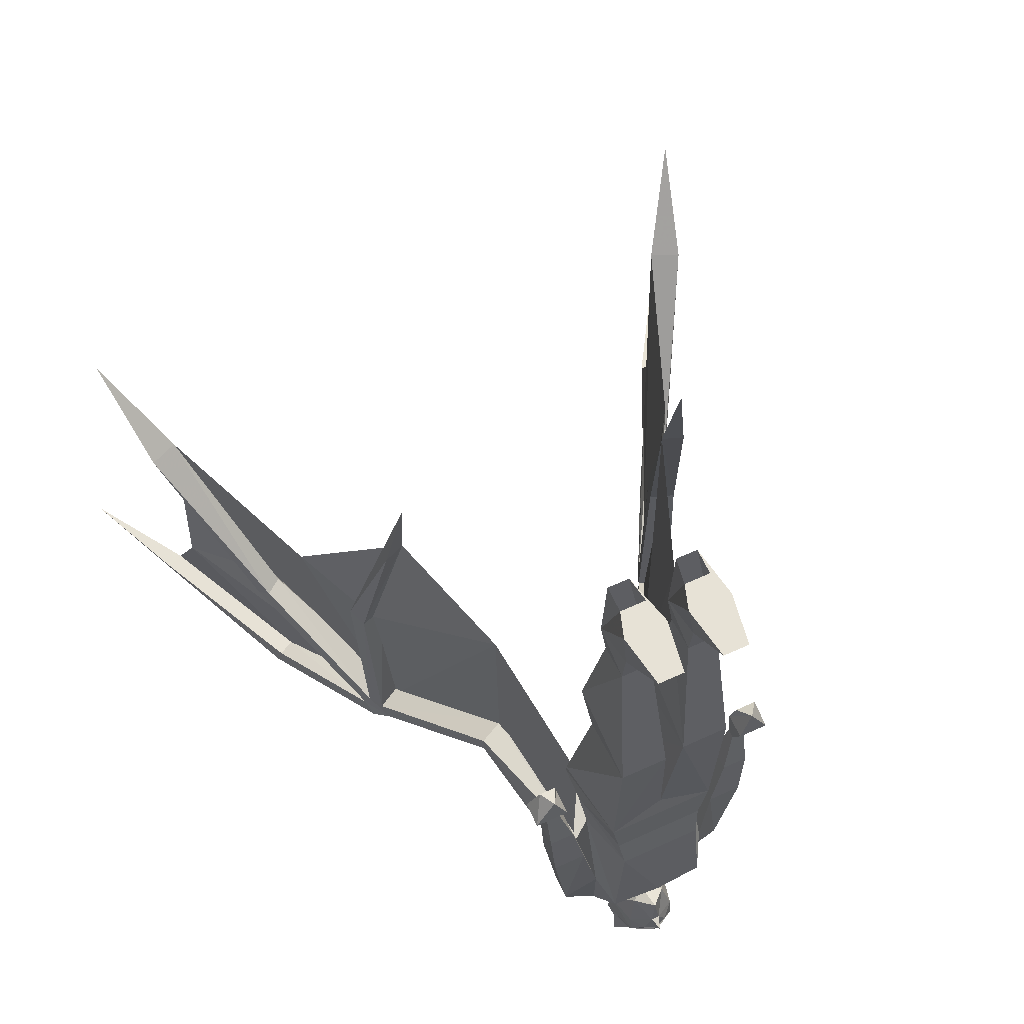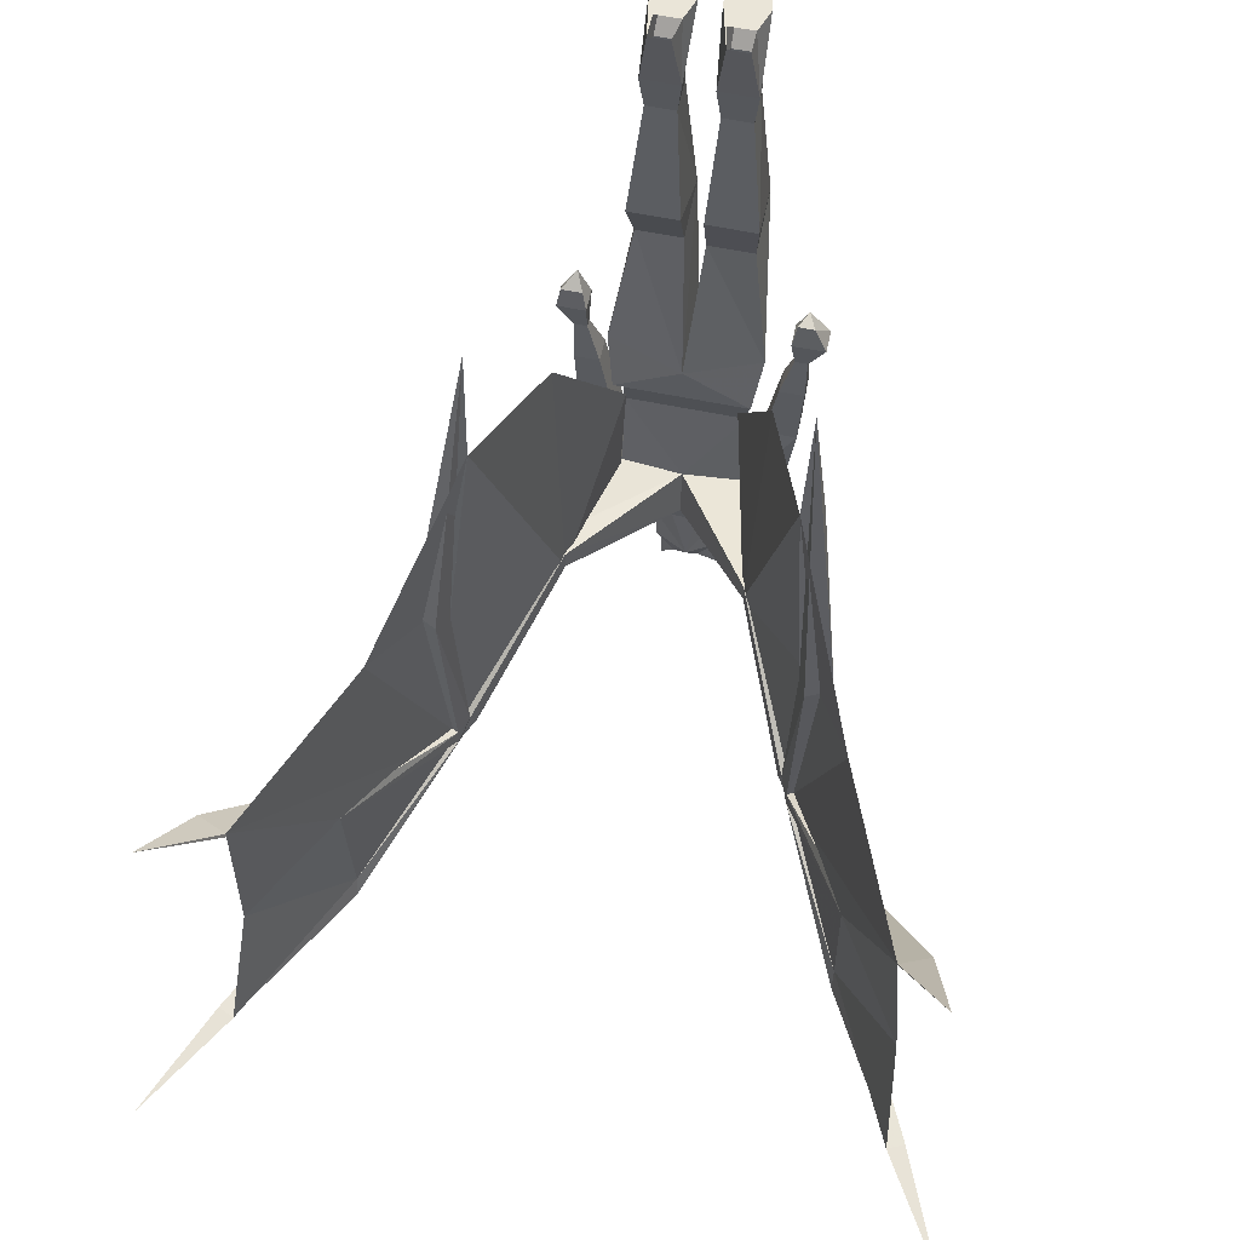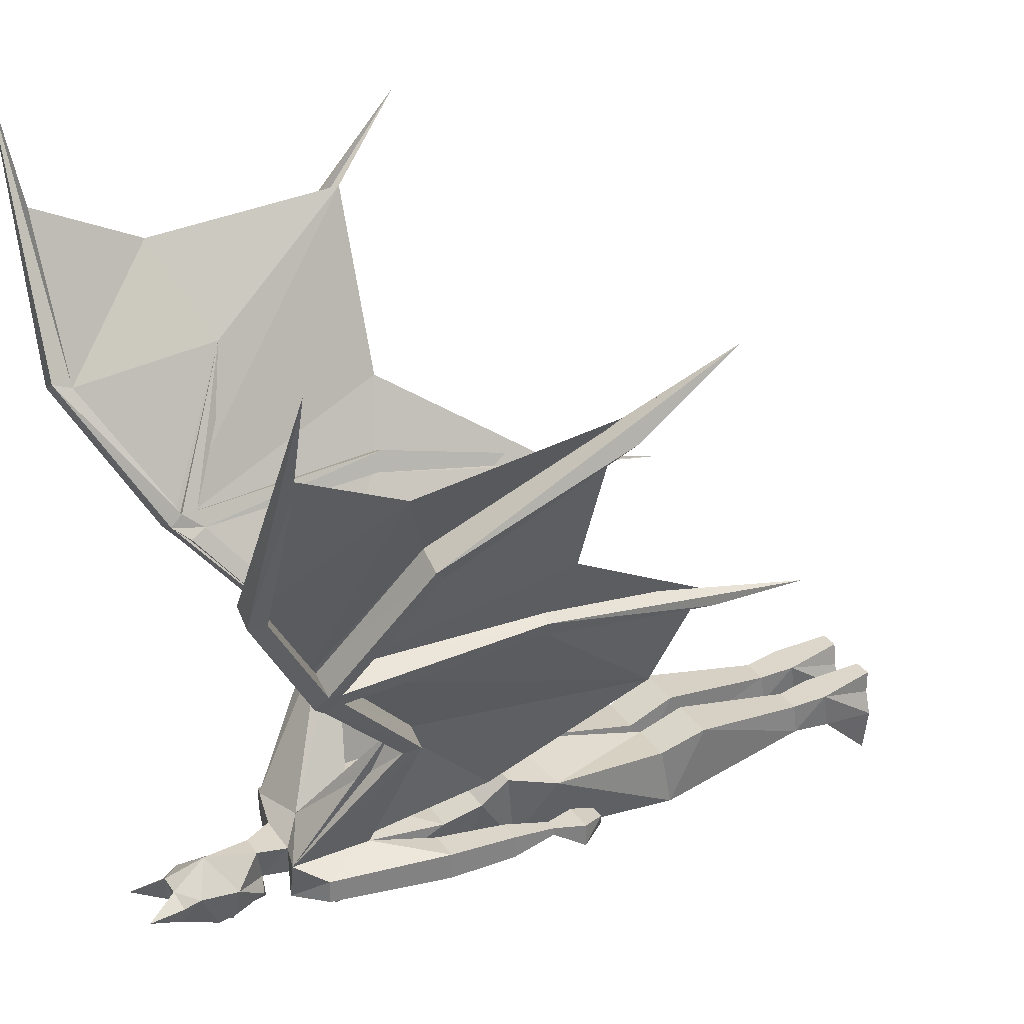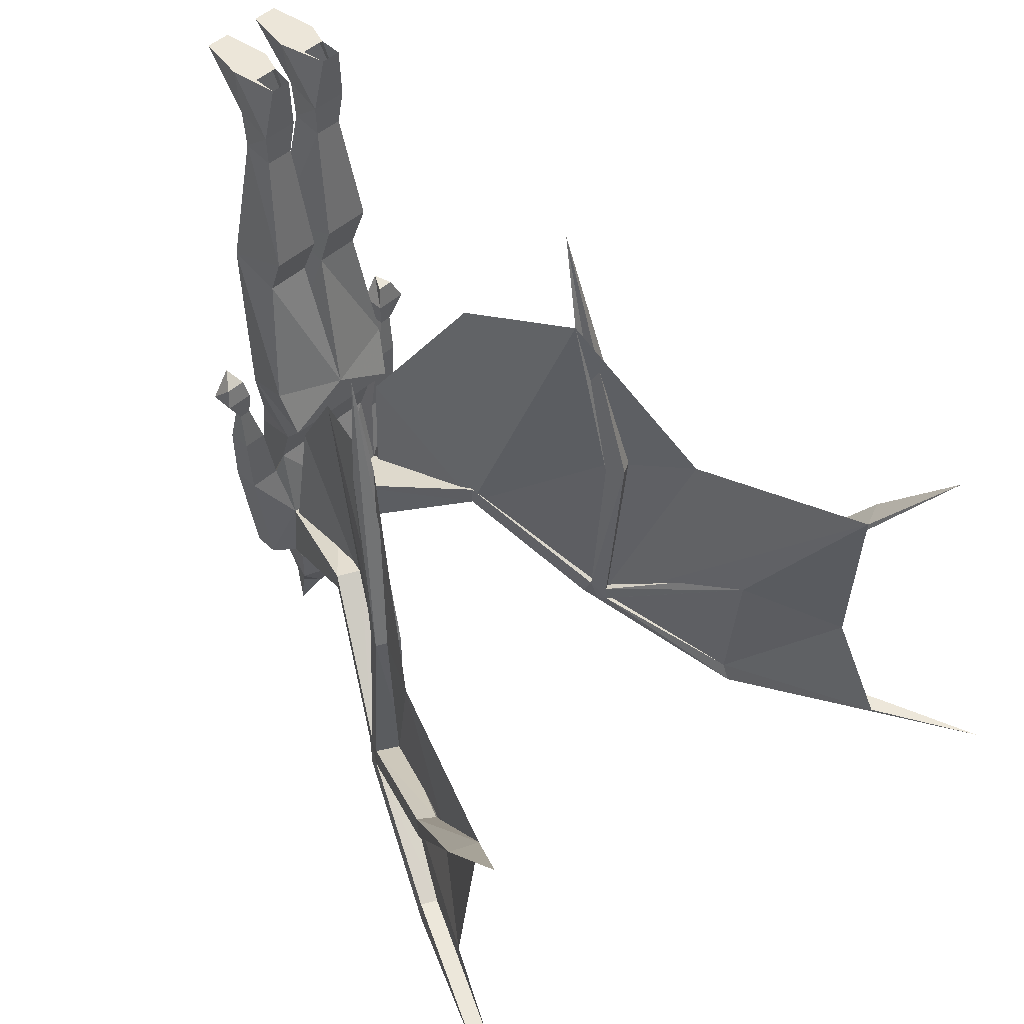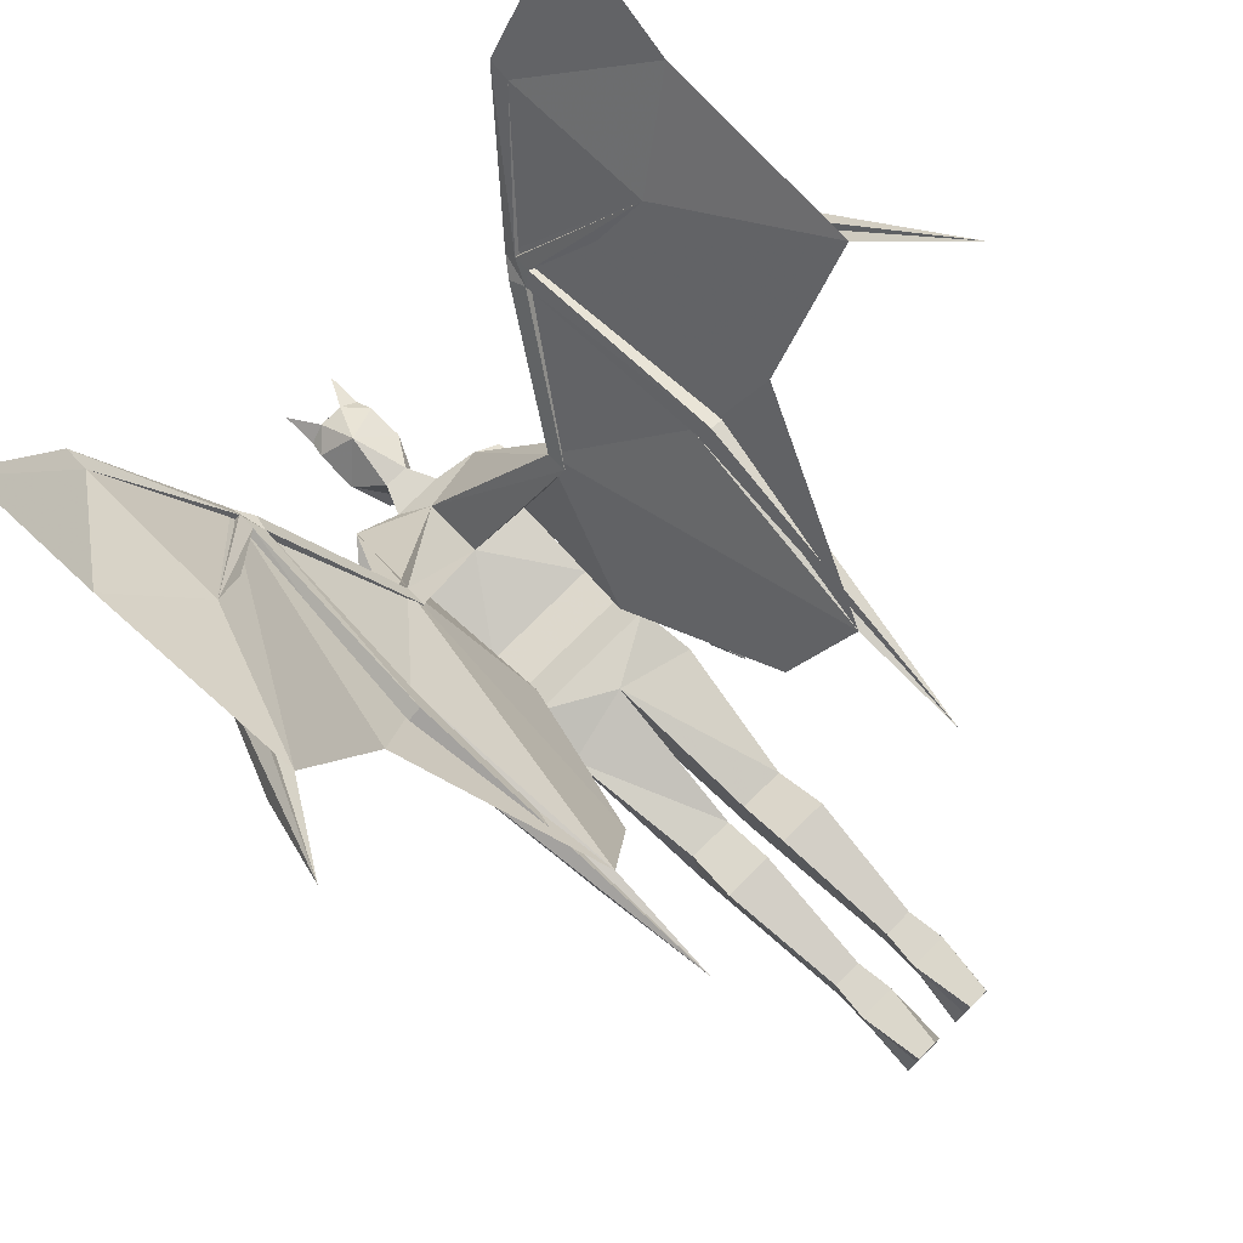
<metadata>
{"format":"obj","ext":"obj","renderer":"f3d","projection":"perspective","resolution":1024,"background":"white","views":[{"elev":63.2,"azim":155.2,"up":"+Y"},{"elev":58.7,"azim":12.1,"up":"+Y"},{"elev":29.7,"azim":62.1,"up":"+Z"},{"elev":49.2,"azim":-44.3,"up":"+Y"},{"elev":76.8,"azim":135.2,"up":"+Z"}]}
</metadata>
<code>
v -0.3281 -2.273 0.5859
v -0.3047 -2.711 0.5859
v -0.1641 -2.477 0.3281
v -0.2734 -1.875 0.5234
v -0.1875 -1.938 0.2891
v -0.4141 -2.227 0.75
v -0.5547 -2.227 1.102
v -0.4453 -2.539 0.8828
v -0.5781 -2.625 1.062
v -0.4453 -2.836 0.8516
v -0.5938 -2.844 1.164
v -0.7188 -2.859 1.367
v -0.4453 -2.875 0.8672
v -0.3047 -2.688 0.6094
v -0.3672 -2.688 0.5859
v -0.4766 -2.836 0.8359
v -0.625 -2.844 1.148
v -0.4844 -2.875 0.8438
v -0.2891 -2.648 0.5781
v -0.3047 -2.656 0.6094
v -0.4922 -2.539 0.8594
v -0.4766 -2.516 0.8359
v -0.3594 -2.656 0.5781
v -0.3359 -2.68 0.5312
v -0.3594 -2.711 0.5625
v -0.1016 -2.242 0.09375
v -0.125 -2.633 0.05469
v -0.2109 -2.477 0.3047
v -0.1172 -2.508 0.05469
v -0.1719 -2.617 0.03125
v -0.1172 -2.633 -0.02344
v -0.04688 -2.648 0.03906
v 0 -2.609 0.07812
v -0.1641 -2.438 0.3281
v -0.2812 -2.68 0.5625
v -0.2109 -2.438 0.3047
v 0 -2.5 0.07031
v -0.1172 -2.344 0.03125
v -0.1172 -2.508 -0.03906
v -0.1406 -2.375 0.03125
v -0.2031 -2.375 0.03125
v -0.2031 -2.375 -0.02344
v -0.1719 -2.617 -0.01562
v -0.09375 -2.57 -0.08594
v -0.03906 -2.641 -0.02344
v -0.007812 -2.688 -0.03906
v -0.02344 -2.703 0.03125
v 0.02344 -2.703 0.03125
v 0.04688 -2.648 0.03906
v 0.125 -2.672 0.05469
v 0.2109 -2.477 0.3047
v 0.1641 -2.477 0.3281
v -0.3438 -2.648 0.5469
v -0.3047 -2.273 0.5938
v -0.3203 -2.258 0.6328
v -0.3672 -2.258 0.6094
v -0.4453 -2.516 0.8594
v -0.6484 -2.062 1.242
v -0.6094 -2.227 1.078
v 0.3047 -2.711 0.5859
v 0.3281 -2.273 0.5859
v 0.2734 -1.875 0.5234
v 0.1875 -1.938 0.2891
v 0.1016 -2.242 0.09375
v 0.4141 -2.227 0.75
v 0.4453 -2.539 0.8828
v 0.5547 -2.227 1.102
v 0.5781 -2.625 1.062
v 0.4453 -2.836 0.8516
v 0.5938 -2.844 1.164
v -0.3516 -2.273 0.5781
v -0.3125 -1.875 0.5078
v -0.2812 -1.656 0.4844
v 0.3438 -2.648 0.5469
v 0.3516 -2.273 0.5781
v 0.3594 -2.656 0.5781
v 0.3359 -2.68 0.5312
v 0.2109 -2.438 0.3047
v 0.1641 -2.438 0.3281
v 0.2891 -2.648 0.5781
v 0.3047 -2.273 0.5938
v 0.3125 -1.875 0.5078
v 0.3672 -2.258 0.6094
v 0.3047 -2.656 0.6094
v 0.4453 -2.516 0.8594
v 0.4766 -2.516 0.8359
v 0.3672 -2.688 0.5859
v 0.3594 -2.711 0.5625
v 0.2812 -2.68 0.5625
v 0.1172 -2.508 0.05469
v 0.3047 -2.688 0.6094
v 0.3203 -2.258 0.6328
v 0.2812 -1.656 0.4844
v 0.4922 -2.539 0.8594
v 0.6484 -2.062 1.242
v 0.6094 -2.227 1.078
v 0.4844 -2.875 0.8438
v 0.4453 -2.875 0.8672
v 0.4766 -2.836 0.8359
v 0.625 -2.844 1.148
v 0.7188 -2.859 1.367
v 0.007812 -2.688 -0.03906
v 0.03906 -2.641 -0.02344
v 0.1094 -2.672 -0.02344
v 0.1719 -2.617 0.03125
v 0.2031 -2.375 0.03125
v 0.1406 -2.375 0.03125
v 0.1172 -2.508 -0.03906
v 0.1094 -2.344 0.03125
v 0.1172 -2.266 0.05469
v -0.1172 -2.266 0.05469
v -0.07812 -2.344 -0.07812
v 0 -2.68 -0.09375
v -0.03125 -2.695 -0.0625
v -0.0625 -2.766 -0.007812
v 0.007812 -2.805 0.04688
v 0.0625 -2.758 -0.01562
v 0.03125 -2.695 -0.0625
v 0.007812 -2.742 -0.1016
v -0.007812 -2.742 -0.1016
v -0.04688 -2.758 -0.07812
v -0.04688 -2.797 -0.08594
v -0.0625 -2.836 -0.007812
v -0.02344 -2.875 0
v 0.02344 -2.875 0
v 0.0625 -2.836 -0.007812
v 0.04688 -2.797 -0.08594
v 0.04688 -2.758 -0.07812
v 0.02344 -2.773 -0.1016
v 0 -2.781 -0.1094
v 0 -2.75 -0.125
v -0.02344 -2.773 -0.1016
v -0.007812 -2.789 -0.1094
v -0.03906 -2.867 -0.0625
v -0.05469 -2.867 -0.02344
v -0.05469 -2.938 -0.03125
v 0 -2.852 -0.08594
v 0.03906 -2.867 -0.0625
v 0.05469 -2.938 -0.03125
v 0.05469 -2.867 -0.02344
v 0.007812 -2.789 -0.1094
v 0 -2.82 -0.1016
v 0.07812 -2.344 -0.07812
v 0.08594 -2.281 -0.0625
v 0.1016 -2.188 -0.0625
v 0.125 -2.211 0.1016
v -0.125 -2.211 0.1016
v -0.1016 -2.188 -0.0625
v -0.08594 -2.281 -0.0625
v 0 -2.562 -0.09375
v 0.09375 -2.57 -0.08594
v 0.1719 -2.617 -0.01562
v 0.2031 -2.375 -0.02344
v 0.2109 -2.242 -0.01562
v 0.2109 -2.242 0.03125
v 0.1641 -2.242 0.03125
v 0.1641 -2.242 -0.01562
v 0.1406 -2.375 -0.02344
v 0.1875 -2.156 0.007812
v 0.2109 -2.156 0.007812
v 0.2109 -2.156 0.02344
v 0.1875 -2.156 0.02344
v 0.1797 -2.102 -0.01562
v 0.2422 -2.102 -0.01562
v 0.2422 -2.102 0.03125
v 0.1797 -2.102 0.03125
v 0.2031 -2.047 -0.007812
v 0.2188 -2.055 0.02344
v 0.1875 -2.055 0.02344
v 0 -2.141 -0.05469
v 0.02344 -1.828 -0.08594
v 0.1094 -1.828 -0.08594
v 0.1406 -2.109 0.07031
v 0 -2.141 0.1016
v -0.1406 -2.109 0.07031
v -0.1016 -1.828 -0.07812
v -0.01562 -1.828 -0.07812
v 0.02344 -1.852 0.03906
v 0.02344 -1.758 0.07031
v 0.03906 -1.523 0.03906
v 0.03906 -1.516 -0.02344
v 0.09375 -1.516 -0.02344
v 0.1172 -1.758 0.07031
v 0.1094 -1.852 0.03906
v -0.1641 -2.242 0.03125
v -0.2109 -2.242 0.03125
v -0.1406 -2.375 -0.02344
v -0.1641 -2.242 -0.01562
v -0.1875 -2.156 0.02344
v -0.2109 -2.156 0.02344
v -0.2109 -2.242 -0.01562
v -0.2109 -2.156 0.007812
v -0.1875 -2.156 0.007812
v -0.1875 -2.102 -0.01562
v -0.1875 -2.102 0.03125
v -0.2422 -2.102 0.03125
v -0.2422 -2.102 -0.01562
v -0.2109 -2.039 -0.007812
v -0.1953 -2.062 0.02344
v -0.2344 -2.062 0.02344
v -0.1016 -1.852 0.03125
v -0.1094 -1.758 0.07031
v -0.08594 -1.516 -0.02344
v -0.03125 -1.516 -0.02344
v -0.03125 -1.523 0.03906
v -0.01562 -1.758 0.07031
v -0.01562 -1.852 0.03125
v 0.09375 -1.523 0.03906
v 0.1016 -1.453 0.04688
v 0.03125 -1.453 0.04688
v 0.03906 -1.438 -0.03125
v 0.09375 -1.438 -0.03125
v 0.1016 -1.336 -0.03125
v 0.08594 -1.336 0.01562
v 0.08594 -1.336 0.0625
v 0.04688 -1.336 0.0625
v 0.02344 -1.336 -0.03125
v 0.03906 -1.336 -0.125
v 0.08594 -1.336 -0.125
v 0.03906 -1.336 0.01562
v -0.08594 -1.523 0.03906
v -0.09375 -1.453 0.04688
v -0.08594 -1.438 -0.03125
v -0.03125 -1.438 -0.03125
v -0.02344 -1.453 0.04688
v -0.09375 -1.336 -0.03125
v -0.07812 -1.336 -0.125
v -0.03125 -1.336 -0.125
v -0.01562 -1.336 -0.03125
v -0.03125 -1.336 0.01562
v -0.03906 -1.336 0.0625
v -0.07812 -1.336 0.0625
v -0.07812 -1.336 0.01562
f 1 2 3
f 1 3 4
f 1 4 5
f 1 5 2
f 1 2 6
f 1 6 4
f 1 4 6
f 1 6 2
f 2 6 7
f 2 7 8
f 2 8 6
f 6 8 7
f 7 8 9
f 7 9 8
f 8 9 10
f 8 10 2
f 8 2 9
f 9 2 10
f 9 10 11
f 9 11 10
f 3 26 5
f 3 5 26
f 3 26 27
f 3 27 26
f 5 4 3
f 5 3 2
f 52 60 61
f 52 61 62
f 52 62 63
f 52 63 64
f 52 64 63
f 52 63 60
f 60 63 61
f 60 61 65
f 60 65 66
f 60 66 67
f 60 67 65
f 60 65 61
f 61 65 62
f 61 62 65
f 62 61 63
f 65 67 66
f 66 67 68
f 66 68 67
f 68 66 69
f 68 69 70
f 68 70 69
f 68 69 60
f 68 60 66
f 66 60 69
f 64 52 50
f 64 50 52
f 10 11 12
f 10 12 13
f 10 13 14
f 10 14 15
f 10 15 16
f 10 16 11
f 11 16 17
f 11 17 12
f 12 17 18
f 12 18 13
f 13 18 2
f 13 2 14
f 14 2 19
f 14 19 20
f 14 20 8
f 14 8 21
f 14 21 15
f 15 21 22
f 15 22 23
f 15 23 24
f 15 24 25
f 15 25 16
f 16 25 18
f 16 18 17
f 27 3 28
f 27 28 29
f 27 33 3
f 3 33 34
f 3 34 19
f 3 19 35
f 3 35 28
f 28 35 24
f 28 24 36
f 28 36 29
f 29 36 37
f 33 50 51
f 33 51 52
f 33 52 37
f 33 37 34
f 34 37 36
f 34 36 53
f 34 53 19
f 19 53 54
f 19 54 55
f 19 55 20
f 20 55 56
f 20 56 23
f 20 23 57
f 20 57 8
f 8 57 58
f 8 58 21
f 21 58 59
f 21 59 22
f 22 59 7
f 22 7 57
f 22 57 23
f 23 71 53
f 23 53 24
f 24 53 36
f 23 56 71
f 71 56 72
f 71 72 4
f 71 4 54
f 71 54 53
f 56 73 72
f 72 73 4
f 4 73 54
f 54 73 55
f 55 73 56
f 57 7 58
f 58 7 59
f 18 25 2
f 2 25 24
f 2 24 35
f 2 35 19
f 74 75 76
f 74 76 77
f 74 77 78
f 74 78 79
f 74 79 80
f 74 80 81
f 74 81 75
f 75 81 62
f 75 62 82
f 75 82 83
f 75 83 76
f 76 83 84
f 76 84 85
f 76 85 86
f 76 86 87
f 76 87 77
f 77 87 88
f 77 88 89
f 77 89 51
f 77 51 78
f 78 51 50
f 78 50 90
f 78 90 79
f 79 90 37
f 79 37 52
f 79 52 80
f 80 52 89
f 80 89 60
f 80 60 91
f 80 91 84
f 80 84 92
f 80 92 81
f 81 92 93
f 81 93 62
f 62 93 82
f 82 93 83
f 83 93 92
f 83 92 84
f 91 87 94
f 91 94 66
f 91 66 84
f 84 66 85
f 85 66 95
f 85 95 67
f 85 67 86
f 86 67 96
f 86 96 94
f 86 94 87
f 96 95 94
f 94 95 66
f 96 67 95
f 60 88 97
f 60 97 98
f 60 98 91
f 91 98 69
f 91 69 87
f 87 69 99
f 87 99 88
f 88 99 97
f 97 99 100
f 97 100 101
f 97 101 98
f 98 101 69
f 69 101 70
f 69 70 99
f 99 70 100
f 100 70 101
f 89 52 51
f 88 60 89
f 124 135 136
f 124 136 134
f 125 138 139
f 125 139 140
f 134 136 135
f 140 139 138
f 27 29 30
f 27 30 31
f 27 31 32
f 27 32 33
f 29 38 39
f 30 43 31
f 31 43 39
f 31 39 44
f 31 44 45
f 31 45 32
f 90 108 109
f 38 44 39
f 46 102 113
f 46 113 114
f 46 114 115
f 46 115 47
f 47 115 116
f 47 116 48
f 48 116 117
f 48 117 102
f 102 117 118
f 102 118 113
f 113 118 119
f 113 119 120
f 113 120 114
f 114 120 121
f 114 121 115
f 115 121 122
f 115 122 123
f 115 123 116
f 116 123 124
f 116 124 125
f 116 125 126
f 116 126 117
f 117 126 127
f 117 127 128
f 117 128 118
f 118 128 119
f 119 128 129
f 119 129 130
f 119 130 131
f 119 131 120
f 120 131 130
f 120 130 132
f 120 132 121
f 121 132 122
f 122 133 134
f 122 134 123
f 123 134 135
f 123 135 124
f 124 134 137
f 124 137 125
f 125 137 138
f 125 140 126
f 126 140 138
f 126 138 127
f 127 138 141
f 127 129 128
f 141 138 142
f 141 142 130
f 130 142 133
f 133 142 134
f 134 142 137
f 137 142 138
f 159 162 163
f 159 163 160
f 160 163 164
f 160 164 165
f 160 165 161
f 161 165 162
f 162 165 166
f 162 166 163
f 163 166 167
f 163 167 164
f 164 167 168
f 164 168 165
f 165 168 166
f 166 168 169
f 166 169 167
f 167 169 168
f 108 151 109
f 189 193 194
f 189 194 195
f 189 195 196
f 189 196 190
f 190 196 192
f 194 192 197
f 194 197 198
f 194 198 195
f 195 198 199
f 195 199 200
f 195 200 196
f 196 200 197
f 196 197 192
f 194 193 192
f 199 198 200
f 200 198 197
f 29 37 38
f 32 45 46
f 32 46 47
f 32 47 48
f 32 48 49
f 32 49 33
f 49 48 102
f 49 102 103
f 90 105 106
f 90 106 107
f 90 107 108
f 90 109 37
f 37 109 38
f 38 109 110
f 38 110 111
f 38 111 112
f 38 112 44
f 45 103 102
f 45 102 46
f 110 109 143
f 110 143 144
f 111 149 112
f 112 149 143
f 112 143 150
f 112 150 44
f 44 150 45
f 45 150 103
f 103 150 151
f 105 152 153
f 105 153 106
f 106 153 154
f 106 154 155
f 106 155 156
f 106 156 107
f 107 156 157
f 107 157 158
f 107 158 108
f 108 158 152
f 152 158 153
f 153 158 154
f 154 158 157
f 143 149 144
f 109 151 143
f 143 151 150
f 185 186 41
f 185 41 40
f 185 40 187
f 185 187 188
f 186 191 41
f 41 191 42
f 42 191 187
f 191 188 187
f 29 39 40
f 29 40 41
f 29 41 30
f 30 41 42
f 30 42 43
f 33 49 50
f 49 103 104
f 49 104 50
f 50 104 105
f 50 105 90
f 110 144 145
f 110 145 146
f 110 146 111
f 111 146 147
f 111 147 148
f 111 148 149
f 103 151 104
f 104 151 108
f 104 108 152
f 104 152 105
f 154 157 159
f 154 159 160
f 154 160 155
f 155 160 161
f 155 161 156
f 156 161 162
f 156 162 157
f 157 162 159
f 144 149 148
f 144 148 145
f 145 148 170
f 145 170 171
f 145 171 172
f 145 172 173
f 145 173 146
f 146 173 174
f 146 174 147
f 147 174 175
f 147 175 148
f 148 175 176
f 148 176 177
f 148 177 170
f 170 177 174
f 170 174 178
f 170 178 171
f 171 178 179
f 171 179 180
f 171 180 181
f 171 181 182
f 171 182 172
f 172 182 183
f 172 183 184
f 172 184 173
f 173 184 178
f 173 178 174
f 185 188 189
f 185 189 186
f 186 189 190
f 186 190 191
f 42 187 43
f 43 187 39
f 39 187 40
f 188 191 192
f 188 192 193
f 188 193 189
f 190 192 191
f 175 201 176
f 176 201 202
f 176 202 203
f 176 203 177
f 177 203 204
f 177 204 205
f 177 205 206
f 177 206 207
f 177 207 174
f 174 207 201
f 174 201 175
f 207 206 202
f 207 202 201
f 184 183 179
f 184 179 178
f 183 208 180
f 183 180 179
f 182 208 183
f 208 182 209
f 208 209 180
f 180 209 210
f 180 210 181
f 181 210 211
f 181 211 212
f 181 212 182
f 182 212 209
f 209 212 213
f 209 213 214
f 209 214 215
f 209 215 210
f 210 215 216
f 210 216 217
f 210 217 211
f 211 217 218
f 211 218 219
f 211 219 212
f 212 219 213
f 213 219 217
f 213 217 220
f 213 220 214
f 217 219 218
f 216 220 217
f 205 221 202
f 205 202 206
f 202 221 203
f 203 221 222
f 203 222 223
f 203 223 204
f 204 223 224
f 204 224 225
f 204 225 205
f 205 225 222
f 205 222 221
f 222 226 223
f 223 226 227
f 223 227 224
f 224 227 228
f 224 228 229
f 224 229 225
f 225 229 230
f 225 230 231
f 225 231 222
f 222 231 232
f 222 232 226
f 226 232 233
f 226 233 229
f 226 229 227
f 227 229 228
f 229 233 230
f 122 132 130
f 122 130 133
f 127 141 130
f 127 130 129

</code>
